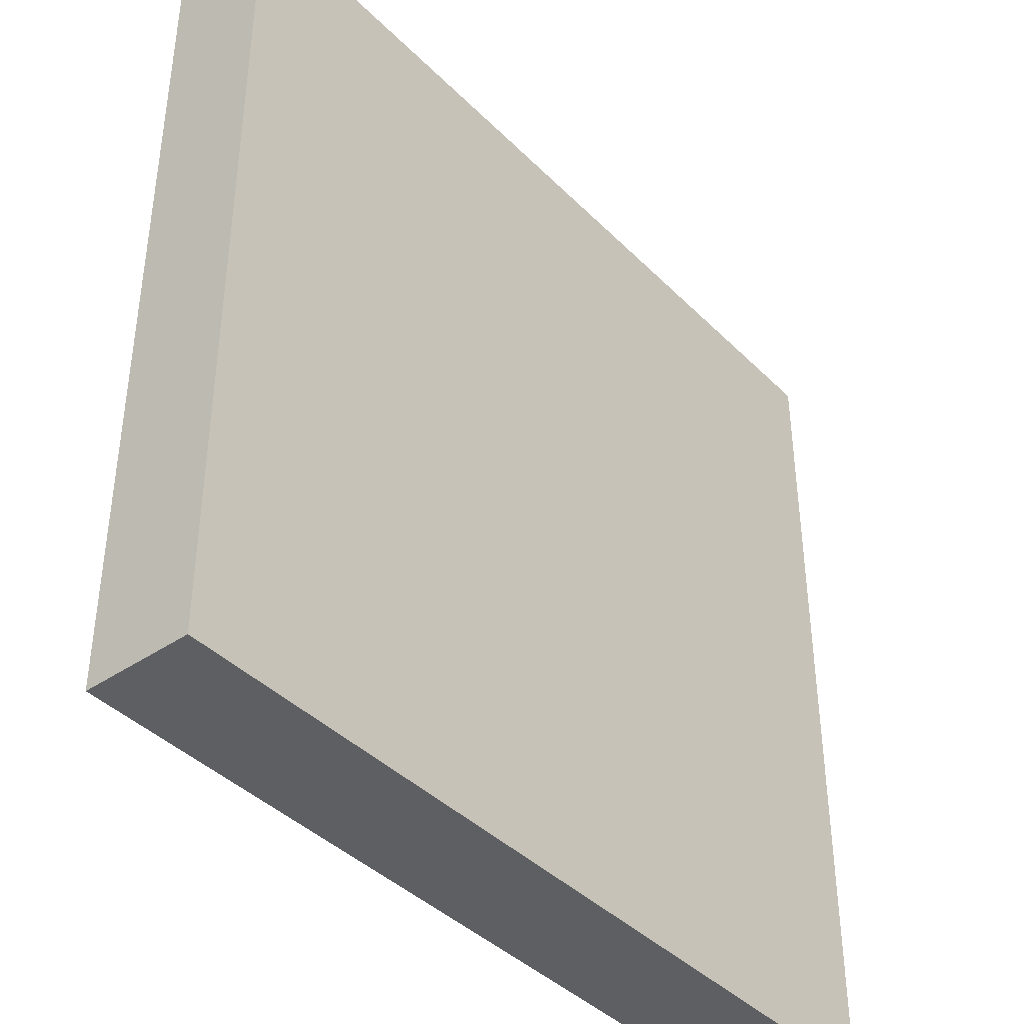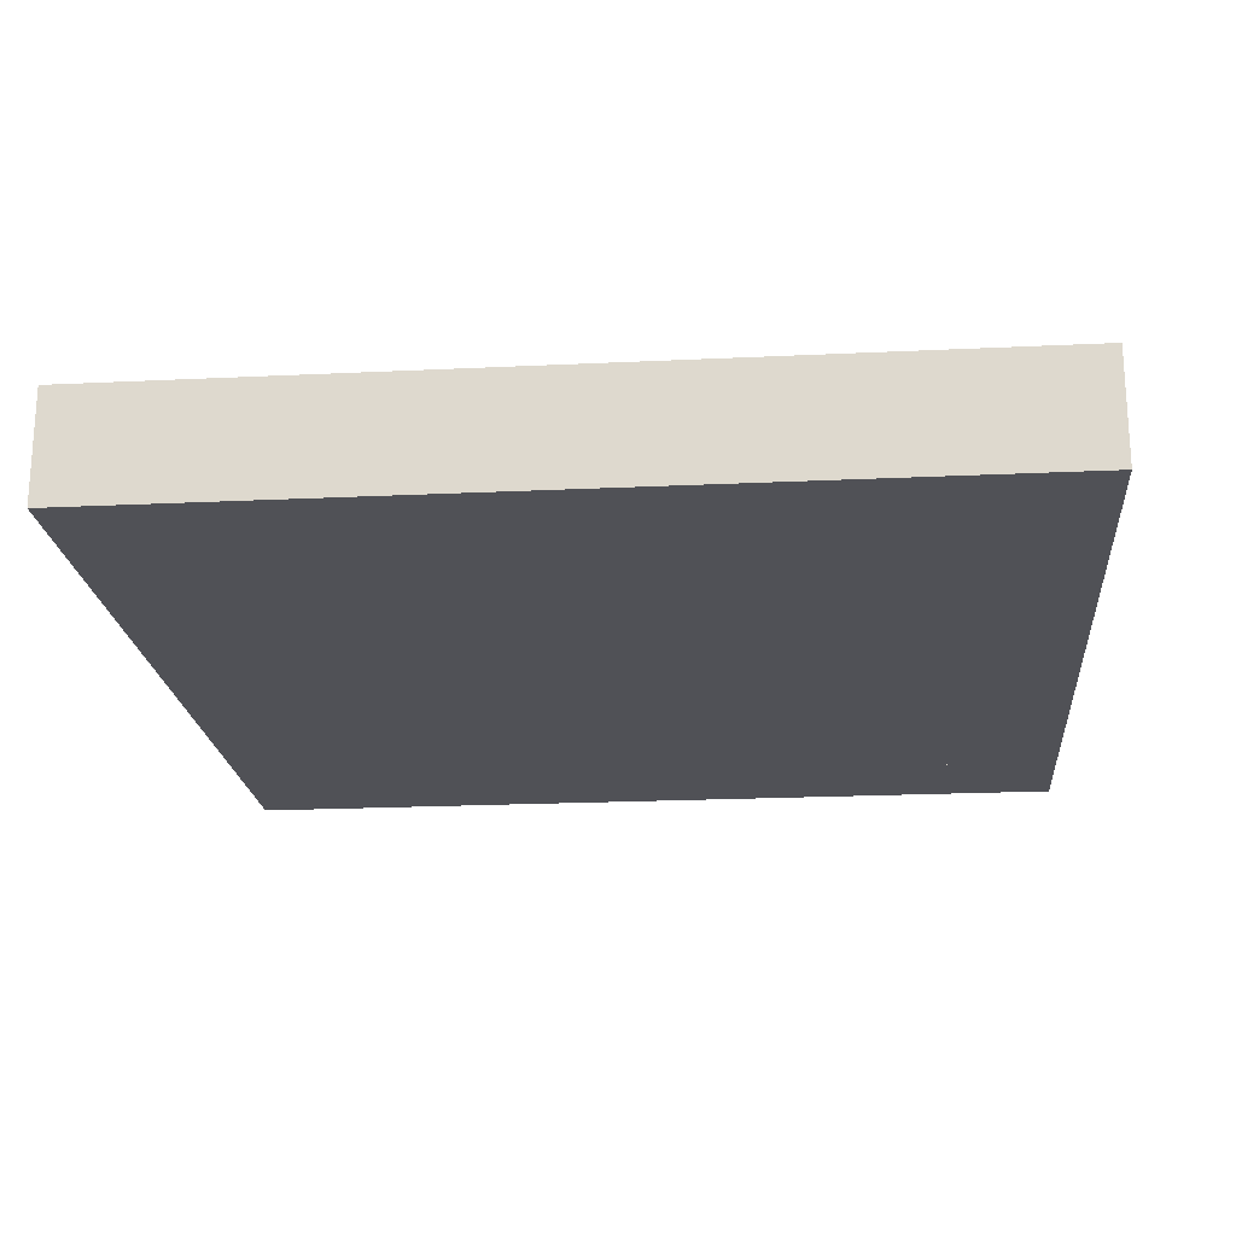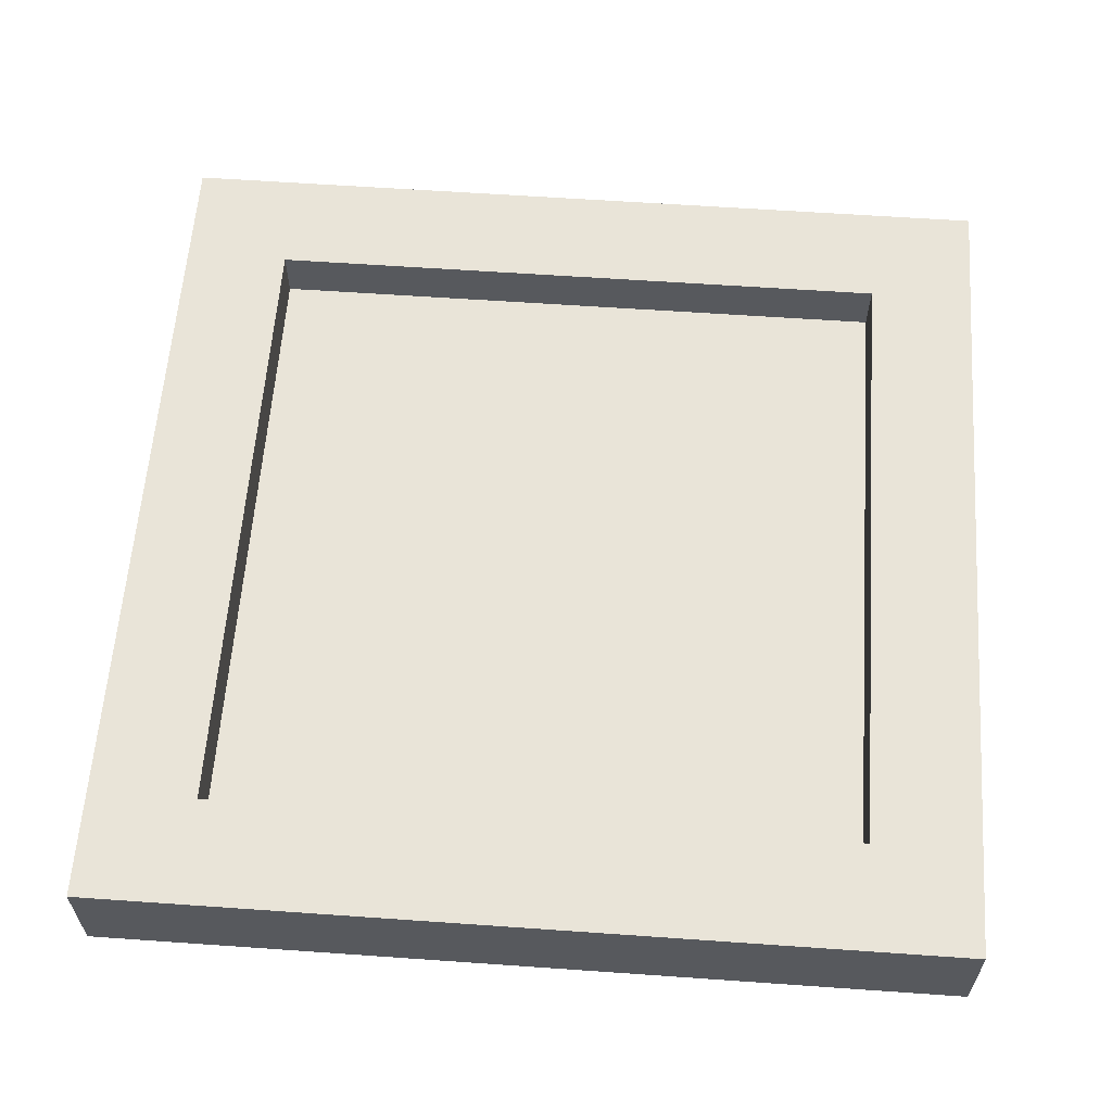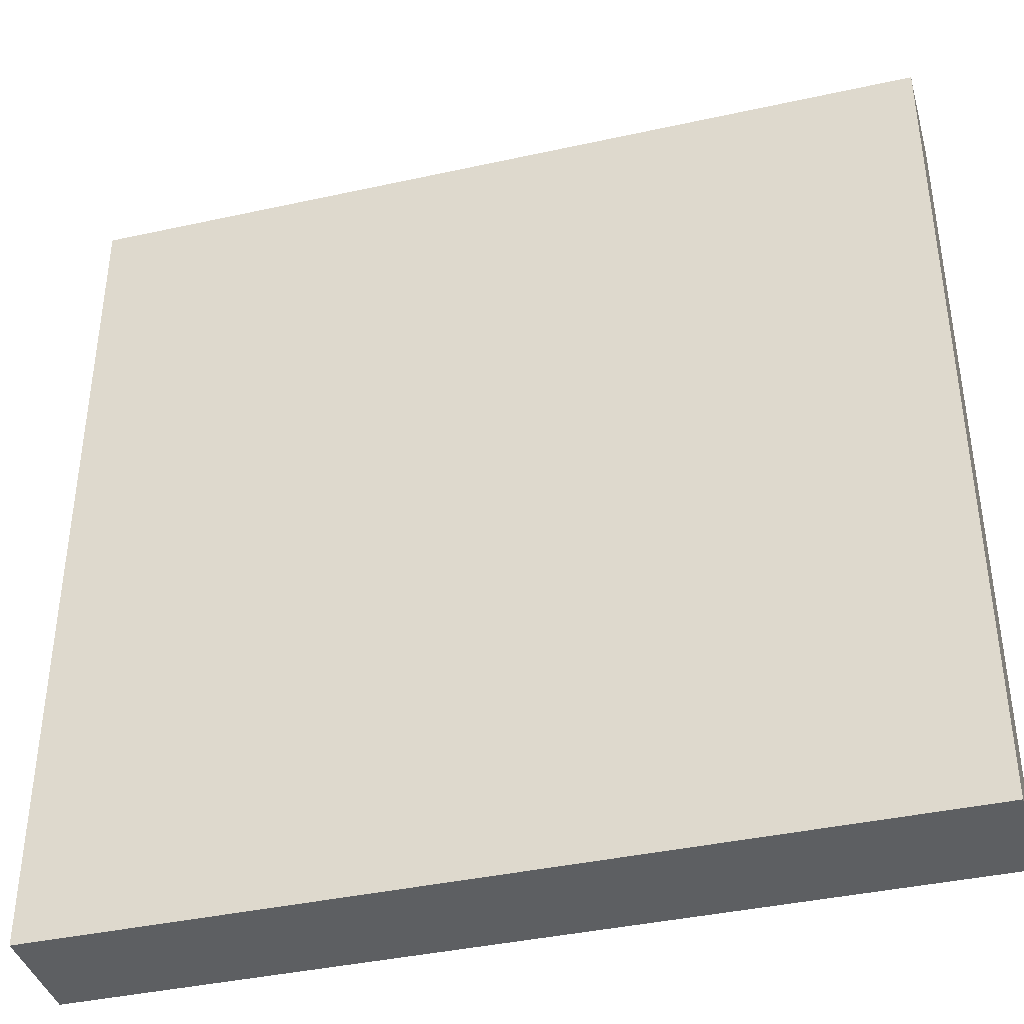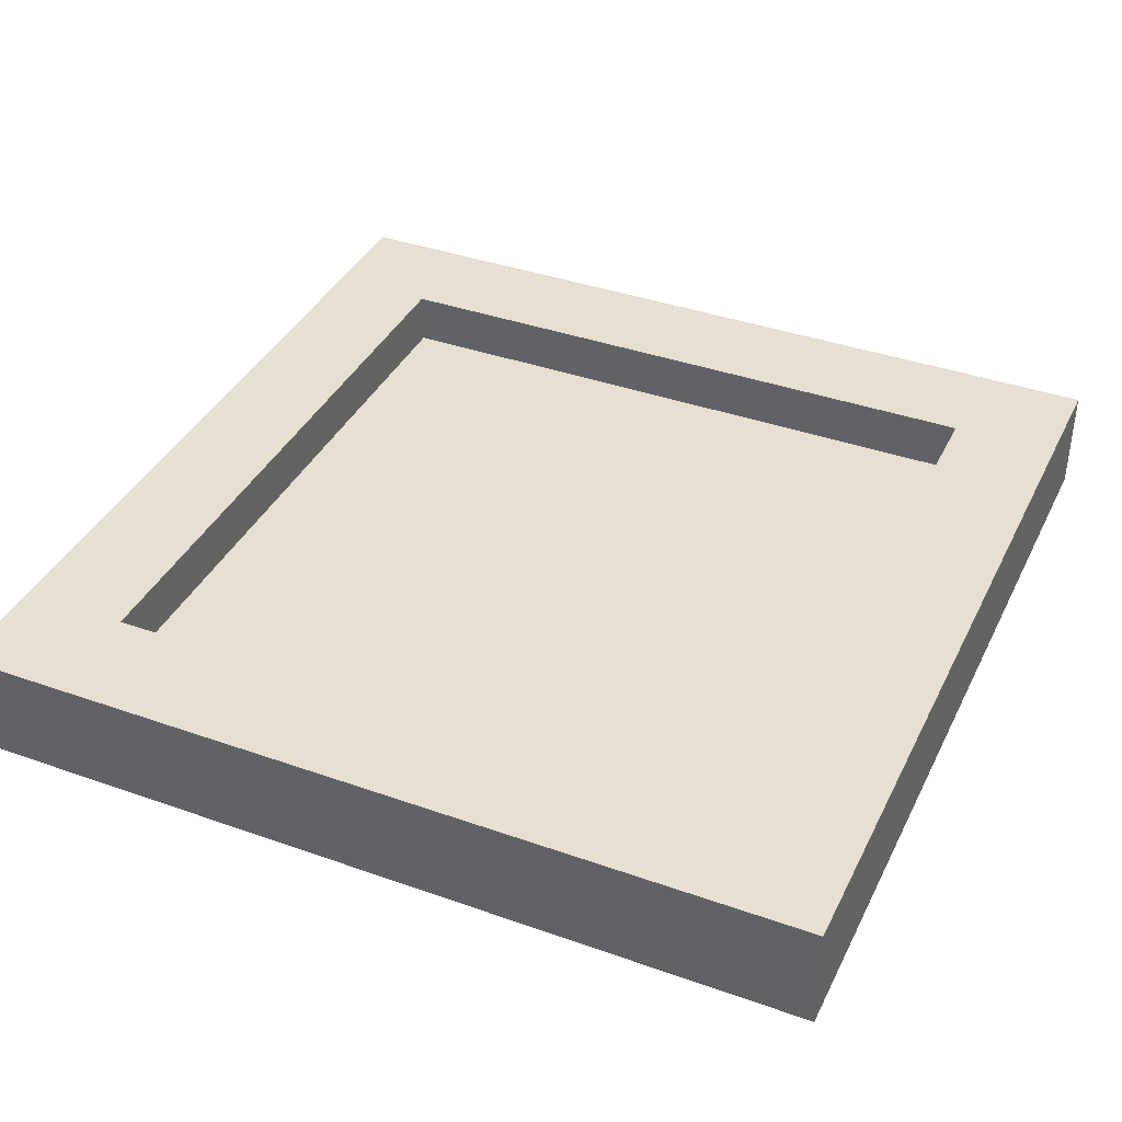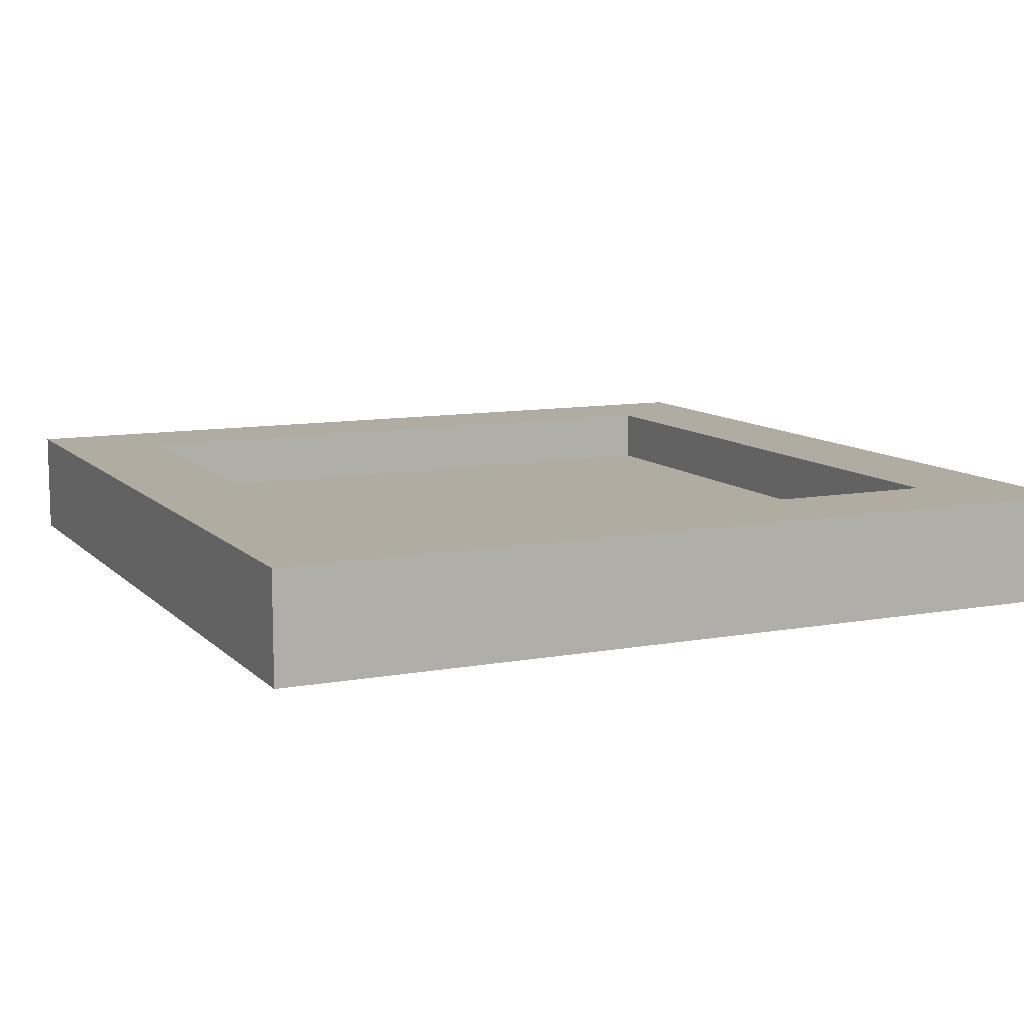
<metadata>
{"format":"obj","ext":"obj","renderer":"f3d","projection":"perspective","resolution":1024,"background":"white","views":[{"elev":-40.7,"azim":-50.2,"up":"+Z"},{"elev":-20.5,"azim":95.0,"up":"+Y"},{"elev":60.5,"azim":4.1,"up":"+Y"},{"elev":-39.7,"azim":15.3,"up":"+Z"},{"elev":38.4,"azim":-65.9,"up":"+Y"},{"elev":10.2,"azim":-25.1,"up":"+Y"}]}
</metadata>
<code>
o Center
v 0.375 0.0625 0.375
v 0.375 0.0625 -0.375
v 0.375 0 0.375
v 0.375 0 -0.375
v -0.375 0.0625 0.375
v -0.375 0.0625 -0.375
v -0.375 0 0.375
v -0.375 0 -0.375
f 2 1 3 4
f 7 5 6 8
f 5 1 2 6
f 4 3 7 8
f 3 1 5 7
f 6 2 4 8
o SWCorner
v -0.375 0.125 0.5
v -0.375 0.125 0.375
v -0.375 0 0.5
v -0.375 0 0.375
v -0.5 0.125 0.5
v -0.5 0.125 0.375
v -0.5 0 0.5
v -0.5 0 0.375
f 10 9 11 12
f 15 13 14 16
f 13 9 10 14
f 12 11 15 16
f 11 9 13 15
f 14 10 12 16
o SECorner
v 0.5 0.125 0.5
v 0.5 0.125 0.375
v 0.5 0 0.5
v 0.5 0 0.375
v 0.375 0.125 0.5
v 0.375 0.125 0.375
v 0.375 0 0.5
v 0.375 0 0.375
f 18 17 19 20
f 23 21 22 24
f 21 17 18 22
f 20 19 23 24
f 19 17 21 23
f 22 18 20 24
o WestBrick
v -0.5 0.125 0.375
v -0.5 0.125 -0.375
v -0.5 0 0.375
v -0.5 0 -0.375
v -0.375 0.125 0.375
v -0.375 0.125 -0.375
v -0.375 0 0.375
v -0.375 0 -0.375
f 27 25 26 28
f 30 29 31 32
f 26 25 29 30
f 31 27 28 32
f 29 25 27 31
f 28 26 30 32
o NWCorner
v -0.375 0.125 -0.375
v -0.375 0.125 -0.5
v -0.375 0 -0.375
v -0.375 0 -0.5
v -0.5 0.125 -0.375
v -0.5 0.125 -0.5
v -0.5 0 -0.375
v -0.5 0 -0.5
f 34 33 35 36
f 39 37 38 40
f 37 33 34 38
f 36 35 39 40
f 35 33 37 39
f 38 34 36 40
o EastBrick
v 0.5 0.125 0.375
v 0.5 0.125 -0.375
v 0.5 0 0.375
v 0.5 0 -0.375
v 0.375 0.125 0.375
v 0.375 0.125 -0.375
v 0.375 0 0.375
v 0.375 0 -0.375
f 42 41 43 44
f 47 45 46 48
f 45 41 42 46
f 44 43 47 48
f 43 41 45 47
f 46 42 44 48
o NECorner
v 0.5 0.125 -0.375
v 0.5 0.125 -0.5
v 0.5 0 -0.375
v 0.5 0 -0.5
v 0.375 0.125 -0.375
v 0.375 0.125 -0.5
v 0.375 0 -0.375
v 0.375 0 -0.5
f 50 49 51 52
f 55 53 54 56
f 53 49 50 54
f 52 51 55 56
f 51 49 53 55
f 54 50 52 56
o SouthBrick
v 0.375 0.125 0.5
v 0.375 0.125 0.375
v 0.375 0 0.5
v 0.375 0 0.375
v -0.375 0.125 0.5
v -0.375 0.125 0.375
v -0.375 0 0.5
v -0.375 0 0.375
f 58 57 59 60
f 63 61 62 64
f 61 57 58 62
f 60 59 63 64
f 59 57 61 63
f 62 58 60 64
o NorthBrick
v 0.375 0.125 -0.375
v 0.375 0.125 -0.5
v 0.375 0 -0.375
v 0.375 0 -0.5
v -0.375 0.125 -0.375
v -0.375 0.125 -0.5
v -0.375 0 -0.375
v -0.375 0 -0.5
f 66 65 67 68
f 71 69 70 72
f 69 65 66 70
f 68 67 71 72
f 67 65 69 71
f 70 66 68 72

</code>
